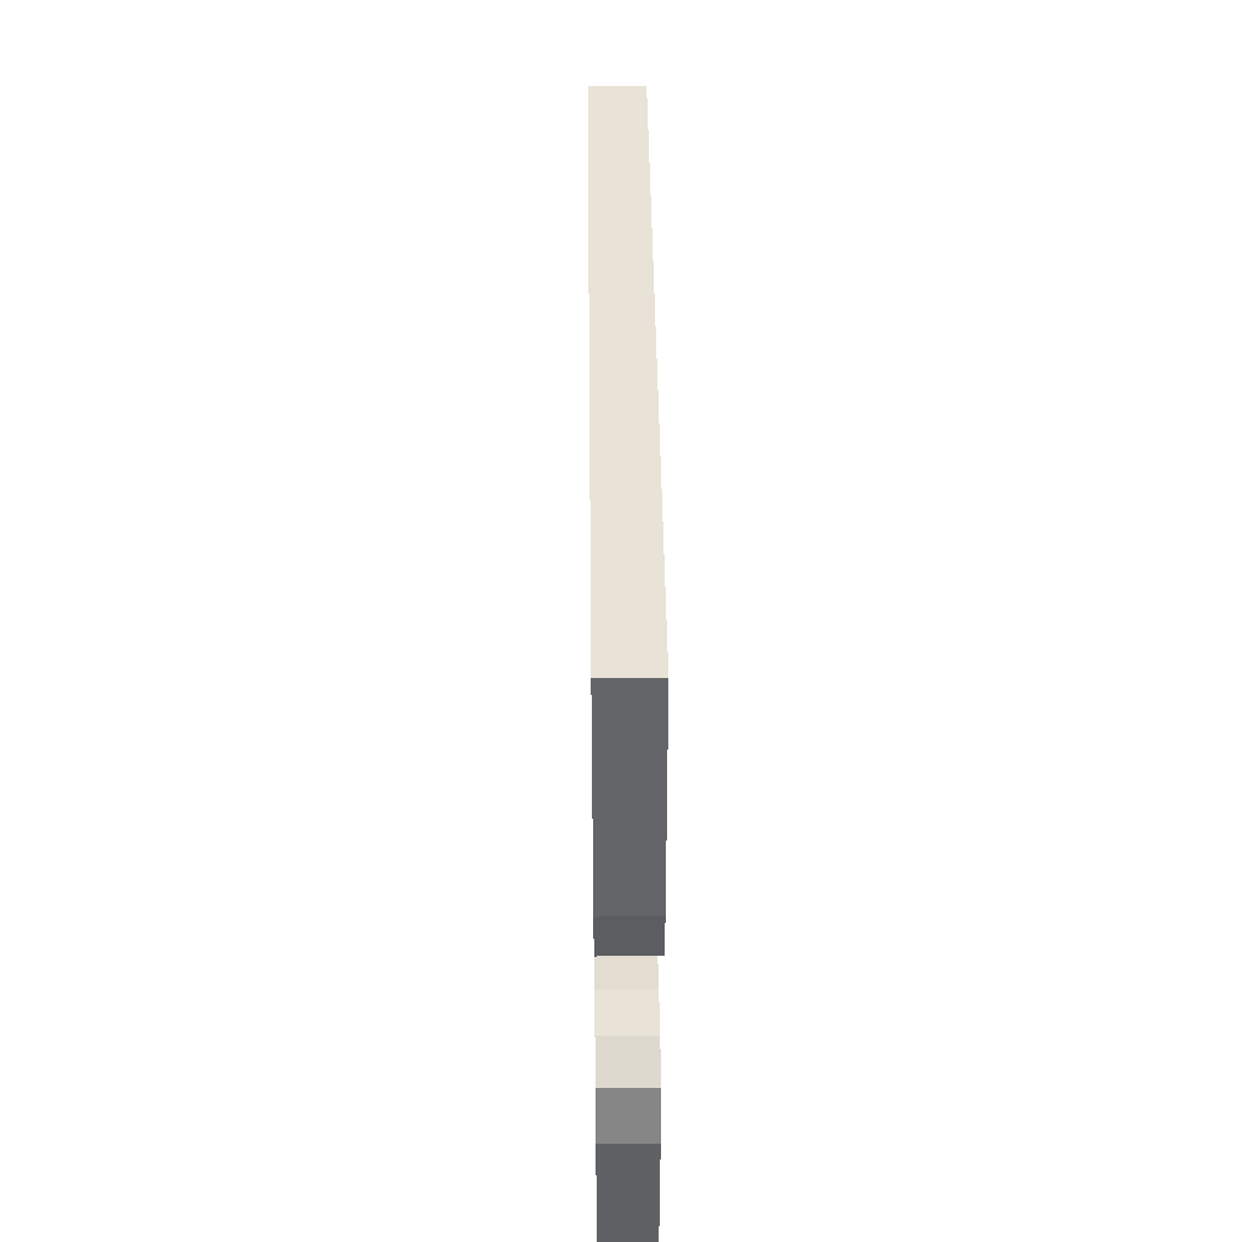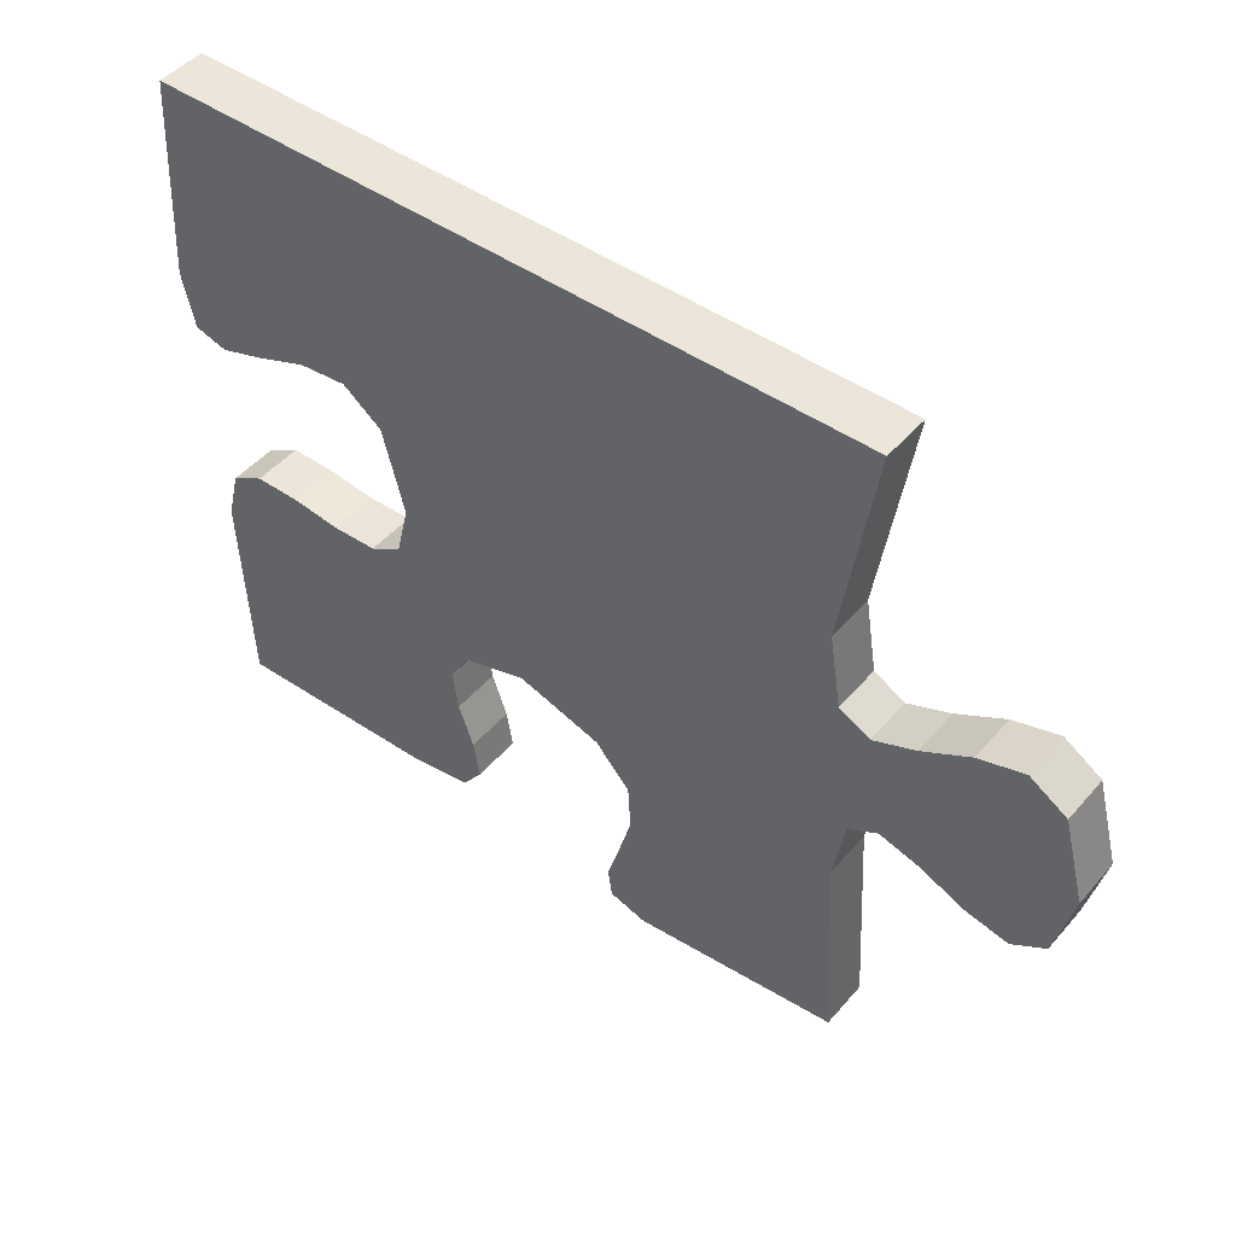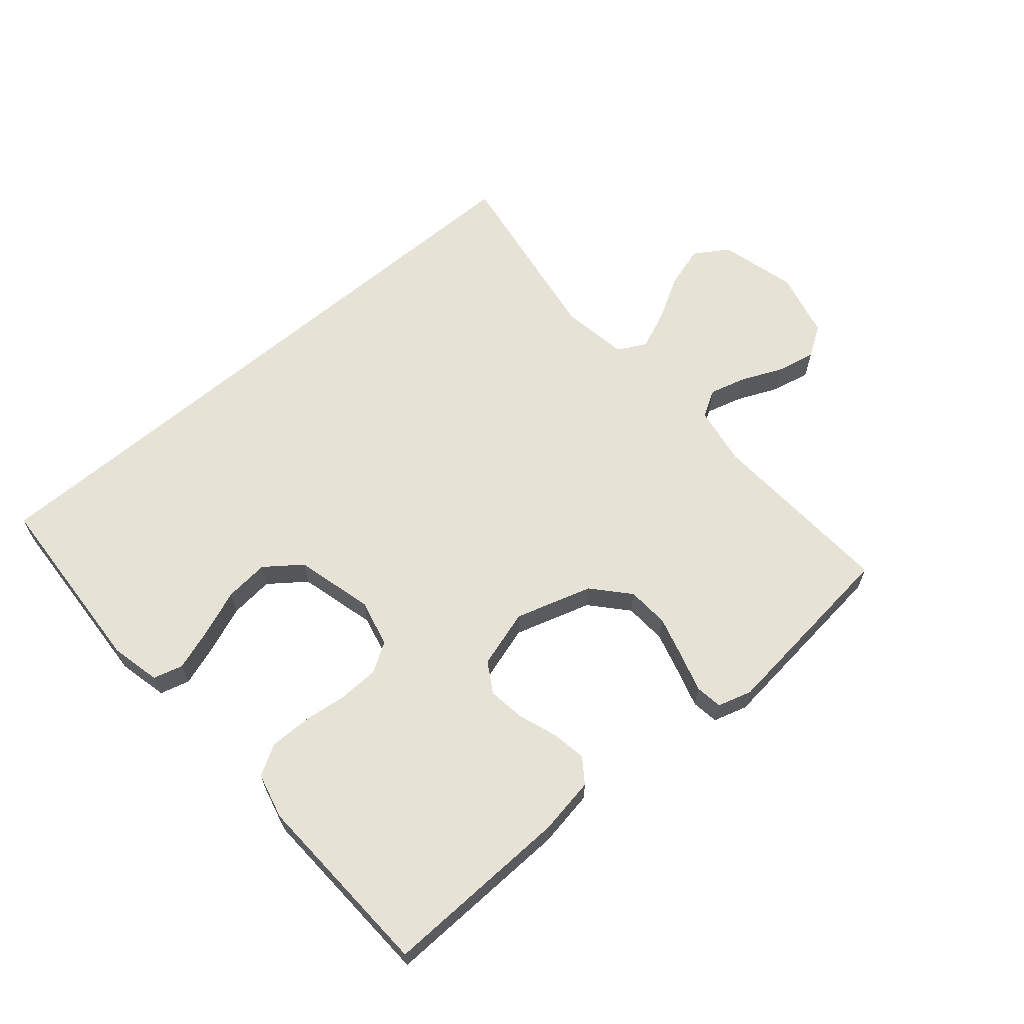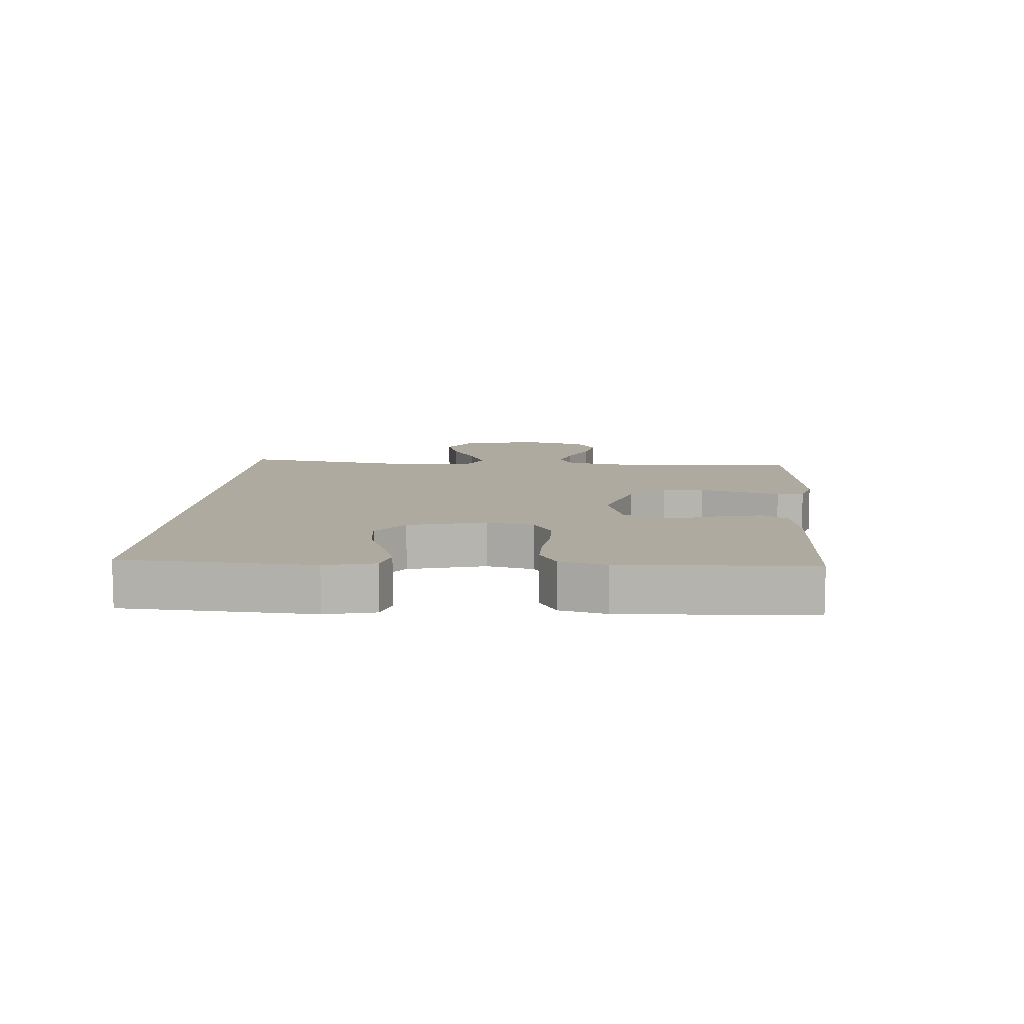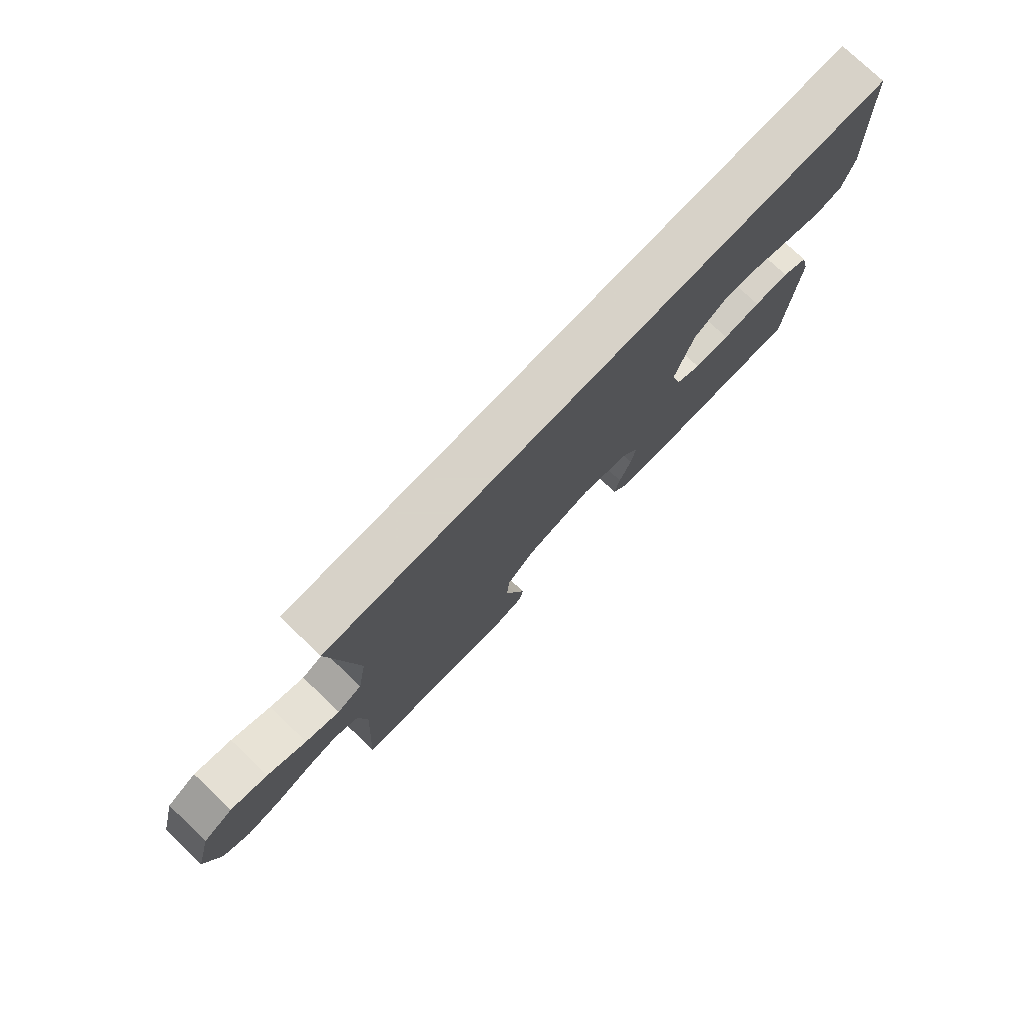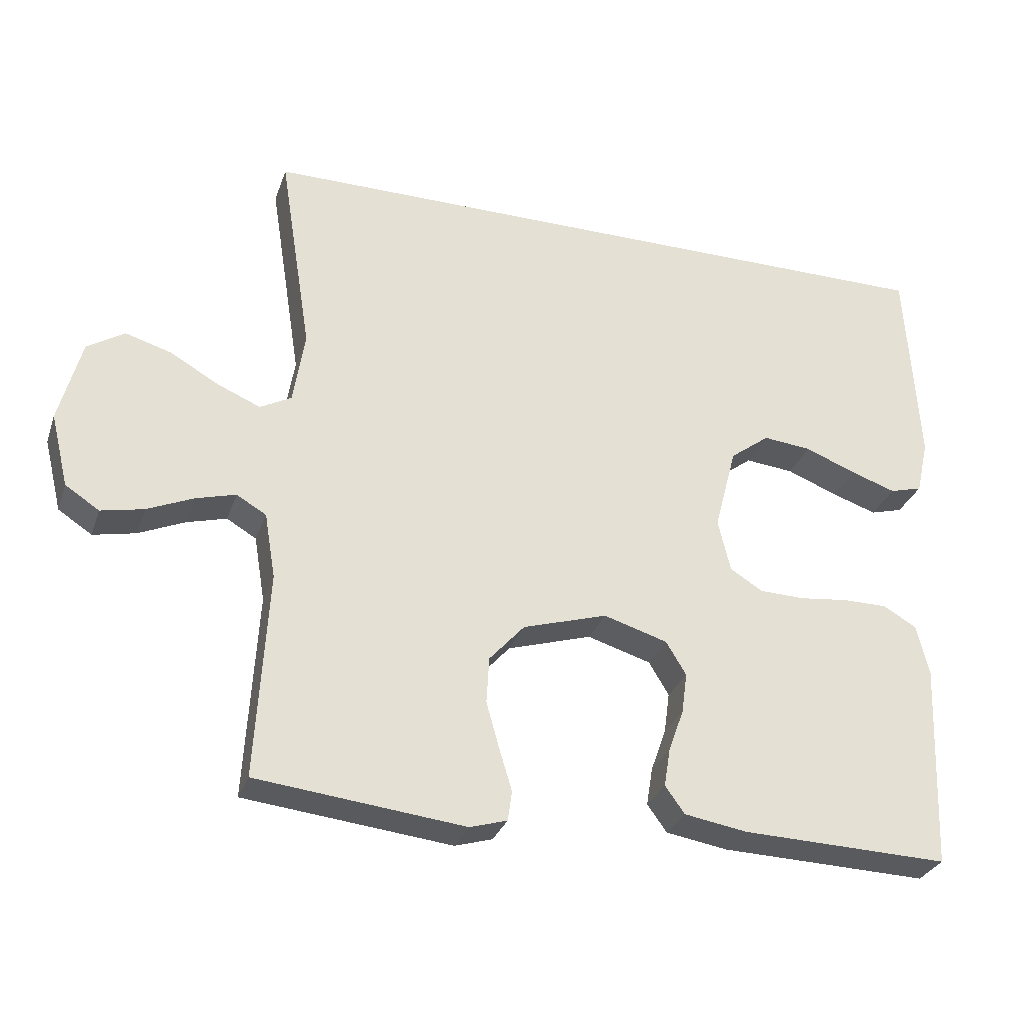
<metadata>
{"format":"obj","ext":"obj","renderer":"f3d","projection":"perspective","resolution":1024,"background":"white","views":[{"elev":41.7,"azim":89.3,"up":"+Z"},{"elev":46.9,"azim":-141.7,"up":"+Z"},{"elev":63.6,"azim":139.5,"up":"+Y"},{"elev":9.5,"azim":94.3,"up":"+Y"},{"elev":77.3,"azim":-46.5,"up":"+Z"},{"elev":-30.1,"azim":-17.5,"up":"+Z"}]}
</metadata>
<code>
v 0.528 0.07 0.5
v 0.545 0.07 0.2
v 0.527 0.07 0.121
v 0.48 0.07 0.108
v 0.415 0.07 0.13
v 0.341 0.07 0.159
v 0.271 0.07 0.166
v 0.214 0.07 0.123
v 0.182 0.07 0
v 0.2 0.07 -0.076
v 0.247 0.07 -0.105
v 0.312 0.07 -0.107
v 0.382 0.07 -0.099
v 0.447 0.07 -0.099
v 0.495 0.07 -0.127
v 0.513 0.07 -0.2
v 0.5 0.07 -0.5
v 0.2 0.07 -0.491
v 0.11 0.07 -0.476
v 0.082 0.07 -0.437
v 0.091 0.07 -0.382
v 0.113 0.07 -0.32
v 0.121 0.07 -0.261
v 0.092 0.07 -0.213
v 0 0.07 -0.185
v -0.122 0.07 -0.222
v -0.173 0.07 -0.279
v -0.177 0.07 -0.346
v -0.158 0.07 -0.414
v -0.14 0.07 -0.474
v -0.146 0.07 -0.517
v -0.2 0.07 -0.533
v -0.5 0.07 -0.5
v -0.483 0.07 -0.2
v -0.499 0.07 -0.105
v -0.542 0.07 -0.08
v -0.6 0.07 -0.096
v -0.666 0.07 -0.125
v -0.728 0.07 -0.138
v -0.777 0.07 -0.106
v -0.803 0.07 0
v -0.771 0.07 0.122
v -0.717 0.07 0.156
v -0.65 0.07 0.136
v -0.58 0.07 0.096
v -0.518 0.07 0.07
v -0.473 0.07 0.094
v -0.456 0.07 0.2
v -0.503 0.07 0.5
v 0.528 0 0.5
v 0.545 0 0.2
v 0.527 0 0.121
v 0.48 0 0.108
v 0.415 0 0.13
v 0.341 0 0.159
v 0.271 0 0.166
v 0.214 0 0.123
v 0.182 0 0
v 0.2 0 -0.076
v 0.247 0 -0.105
v 0.312 0 -0.107
v 0.382 0 -0.099
v 0.447 0 -0.099
v 0.495 0 -0.127
v 0.513 0 -0.2
v 0.5 0 -0.5
v 0.2 0 -0.491
v 0.11 0 -0.476
v 0.082 0 -0.437
v 0.091 0 -0.382
v 0.113 0 -0.32
v 0.121 0 -0.261
v 0.092 0 -0.213
v 0 0 -0.185
v -0.122 0 -0.222
v -0.173 0 -0.279
v -0.177 0 -0.346
v -0.158 0 -0.414
v -0.14 0 -0.474
v -0.146 0 -0.517
v -0.2 0 -0.533
v -0.5 0 -0.5
v -0.483 0 -0.2
v -0.499 0 -0.105
v -0.542 0 -0.08
v -0.6 0 -0.096
v -0.666 0 -0.125
v -0.728 0 -0.138
v -0.777 0 -0.106
v -0.803 0 0
v -0.771 0 0.122
v -0.717 0 0.156
v -0.65 0 0.136
v -0.58 0 0.096
v -0.518 0 0.07
v -0.473 0 0.094
v -0.456 0 0.2
v -0.503 0 0.5
f 48 49 1 2
f 47 48 2
f 46 47 2
f 43 44 45
f 42 43 45
f 41 42 45
f 40 41 45
f 39 40 45
f 38 39 45
f 37 38 45
f 36 37 45 46
f 35 36 46
f 34 35 46
f 32 33 34
f 31 32 34
f 30 31 34
f 29 30 34
f 28 29 34 46
f 27 28 46
f 26 27 46
f 25 26 46
f 24 25 46
f 20 21 22
f 19 20 22
f 18 19 22
f 17 18 22
f 16 17 22
f 15 16 22
f 14 15 22
f 13 14 22
f 12 13 22
f 11 12 22 23
f 10 11 23 24
f 4 5 6
f 3 4 6
f 2 3 6
f 2 6 7
f 46 2 7
f 9 10 24 46
f 8 9 46
f 7 8 46
f 51 50 98 97
f 51 97 96
f 51 96 95
f 94 93 92
f 94 92 91
f 94 91 90
f 94 90 89
f 94 89 88
f 94 88 87
f 94 87 86
f 95 94 86 85
f 95 85 84
f 95 84 83
f 83 82 81
f 83 81 80
f 83 80 79
f 83 79 78
f 95 83 78 77
f 95 77 76
f 95 76 75
f 95 75 74
f 95 74 73
f 71 70 69
f 71 69 68
f 71 68 67
f 71 67 66
f 71 66 65
f 71 65 64
f 71 64 63
f 71 63 62
f 71 62 61
f 72 71 61 60
f 73 72 60 59
f 55 54 53
f 55 53 52
f 55 52 51
f 56 55 51
f 56 51 95
f 95 73 59 58
f 95 58 57
f 95 57 56
f 1 50 51 2
f 2 51 52 3
f 3 52 53 4
f 4 53 54 5
f 5 54 55 6
f 6 55 56 7
f 7 56 57 8
f 8 57 58 9
f 9 58 59 10
f 10 59 60 11
f 11 60 61 12
f 12 61 62 13
f 13 62 63 14
f 14 63 64 15
f 15 64 65 16
f 16 65 66 17
f 17 66 67 18
f 18 67 68 19
f 19 68 69 20
f 20 69 70 21
f 21 70 71 22
f 22 71 72 23
f 23 72 73 24
f 24 73 74 25
f 25 74 75 26
f 26 75 76 27
f 27 76 77 28
f 28 77 78 29
f 29 78 79 30
f 30 79 80 31
f 31 80 81 32
f 32 81 82 33
f 33 82 83 34
f 34 83 84 35
f 35 84 85 36
f 36 85 86 37
f 37 86 87 38
f 38 87 88 39
f 39 88 89 40
f 40 89 90 41
f 41 90 91 42
f 42 91 92 43
f 43 92 93 44
f 44 93 94 45
f 45 94 95 46
f 46 95 96 47
f 47 96 97 48
f 48 97 98 49
f 49 98 50 1

</code>
